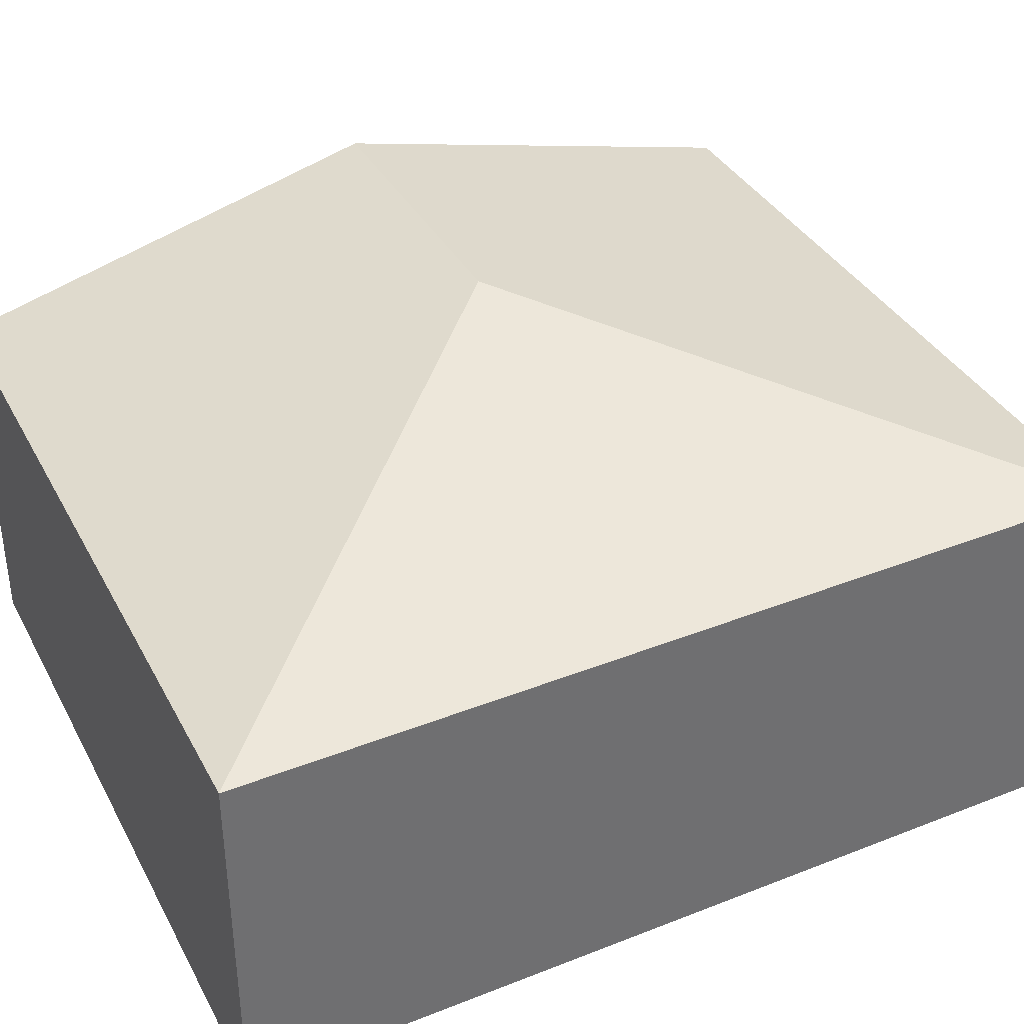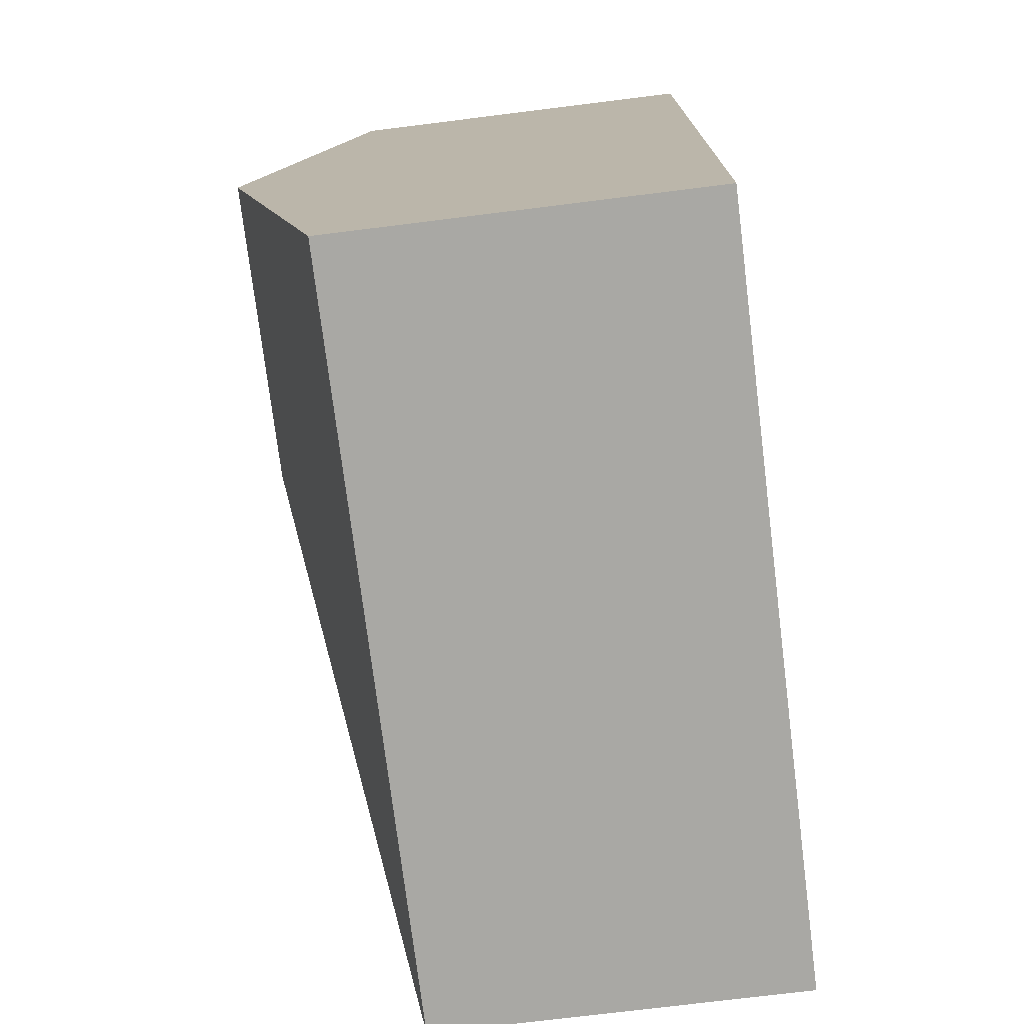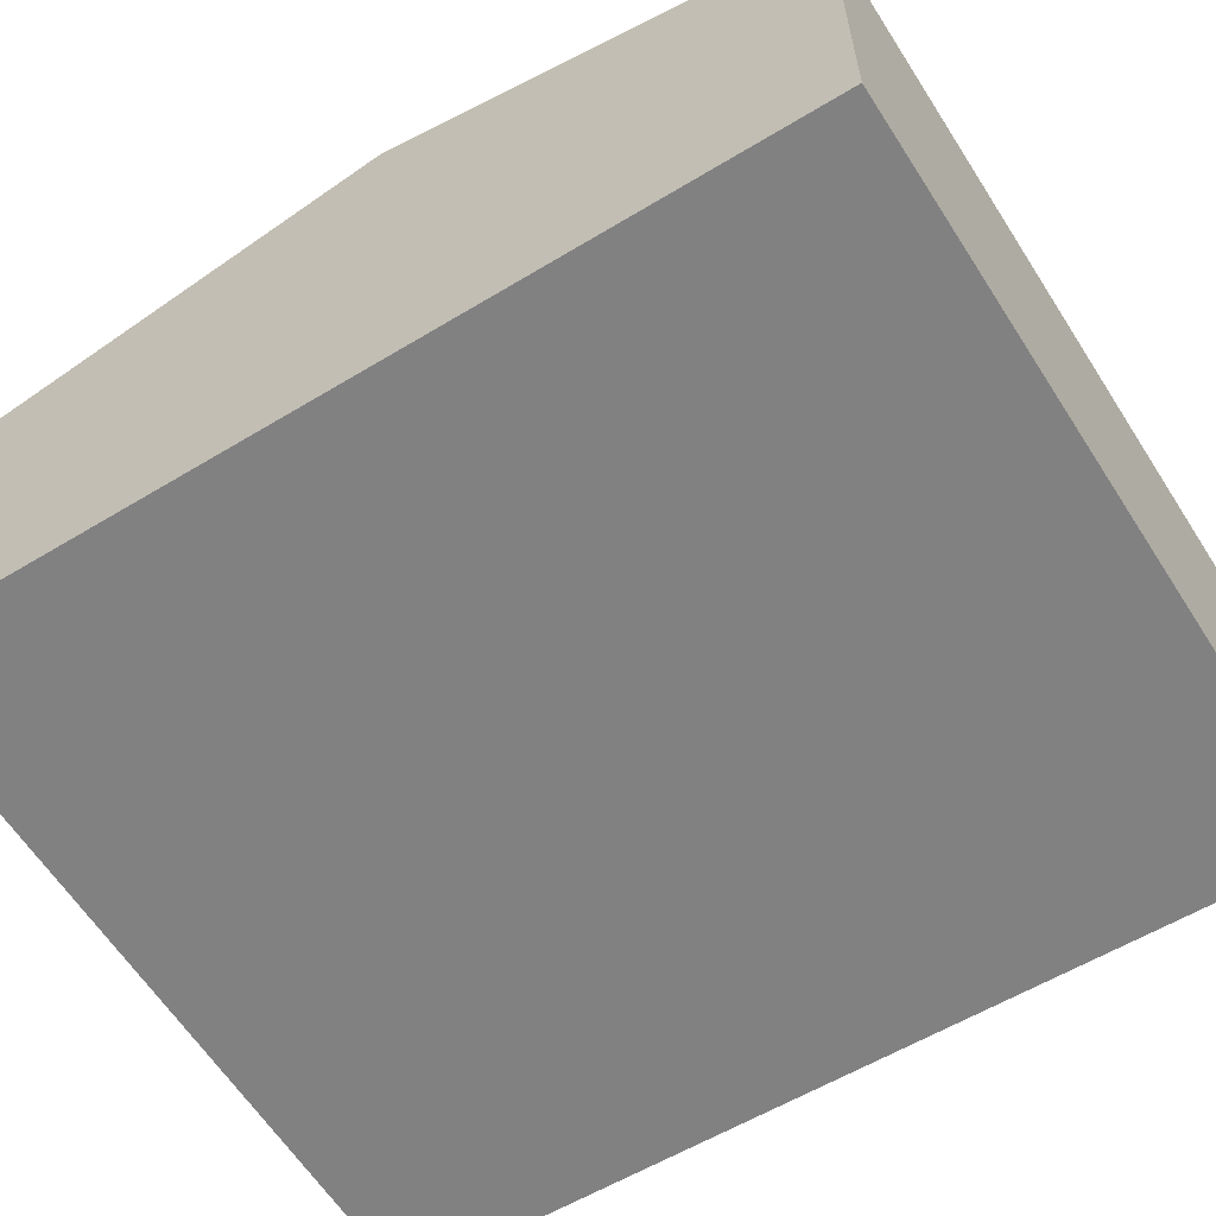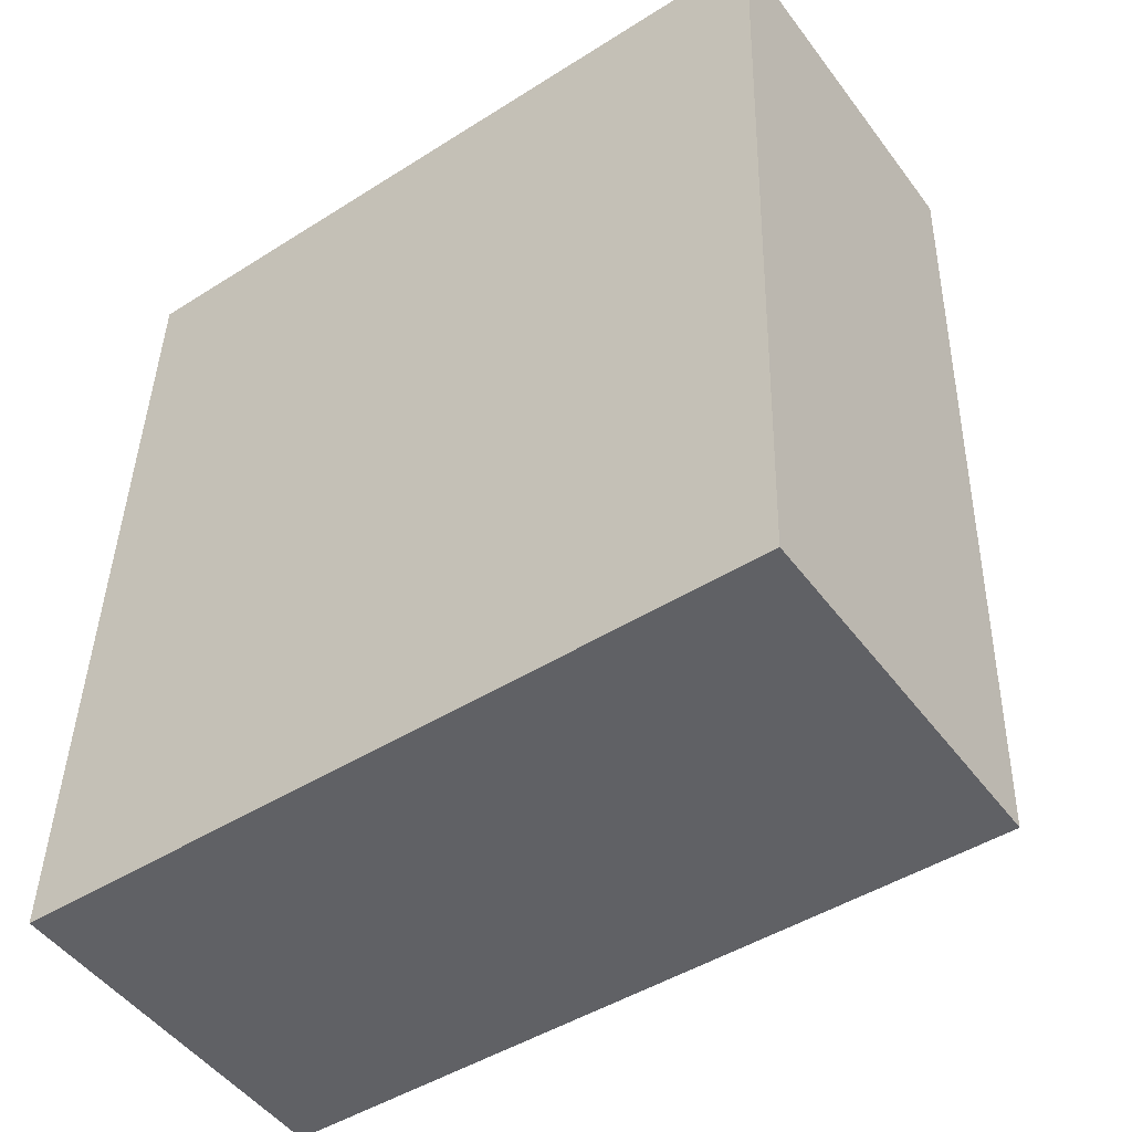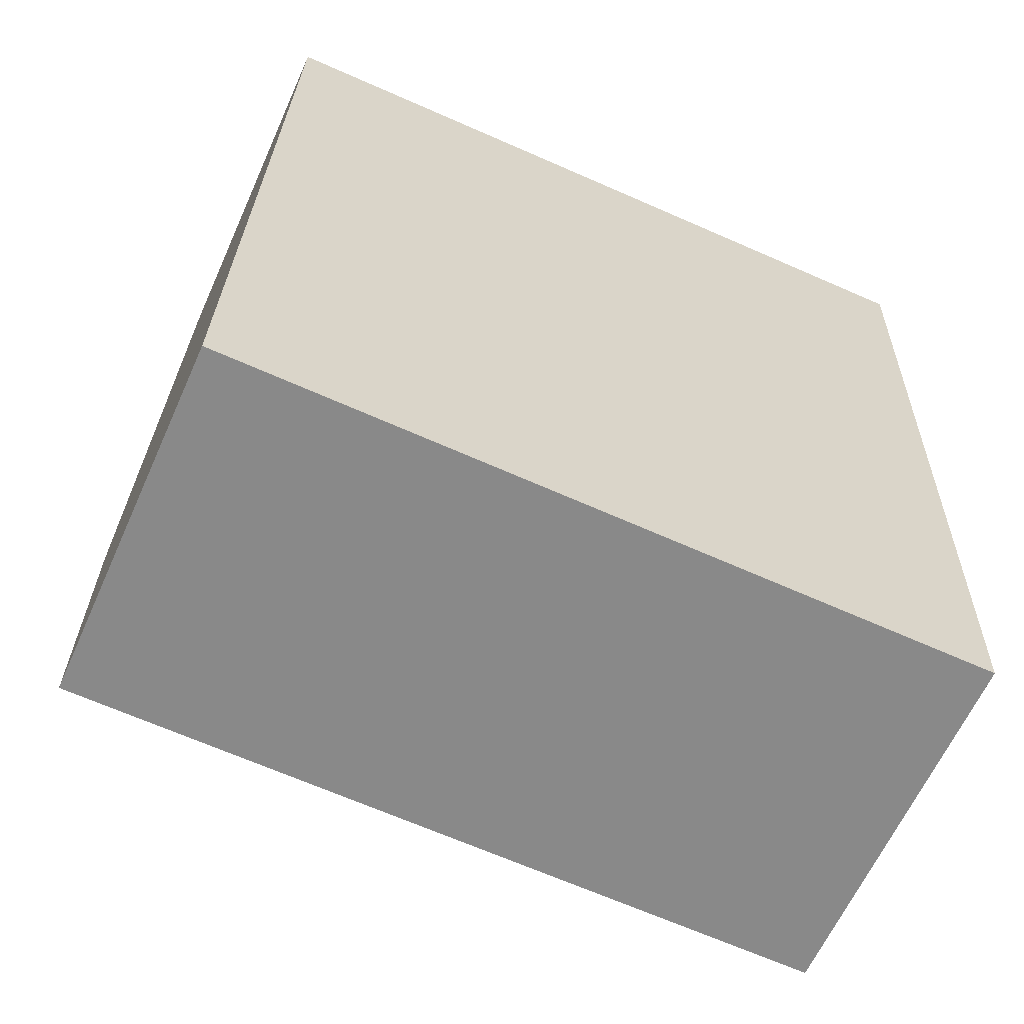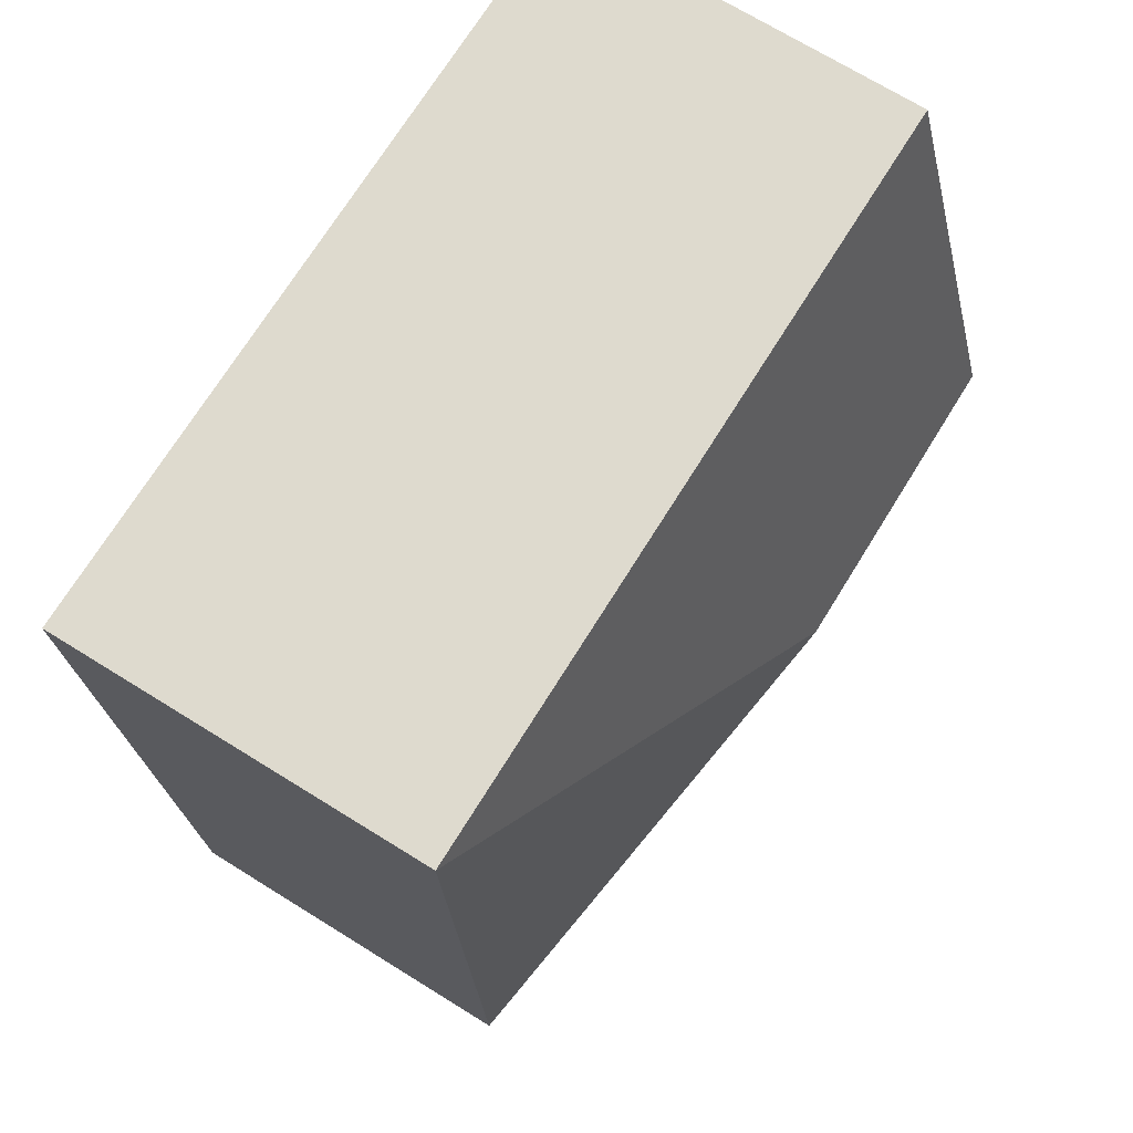
<metadata>
{"format":"obj","ext":"obj","renderer":"f3d","projection":"perspective","resolution":1024,"background":"white","views":[{"elev":37.4,"azim":65.0,"up":"+Y"},{"elev":-73.6,"azim":-82.9,"up":"+Z"},{"elev":-60.4,"azim":-57.0,"up":"+Y"},{"elev":-49.4,"azim":35.3,"up":"+Z"},{"elev":-62.8,"azim":-24.1,"up":"+Z"},{"elev":70.9,"azim":121.8,"up":"+Z"}]}
</metadata>
<code>
v  1.747 2.606 2.376
v  0.109 1.988 4.804
v  4.244 1.985 4.776
v  0.055 2.603 2.402
v  4.092 1.985 -0.1
v  0 1.988 1.217e-16
v  0 0 0
v  0.055 -1.471e-16 2.402
v  0.109 -2.942e-16 4.804
v  4.244 -2.924e-16 4.776
v  4.092 6.123e-18 -0.1
g defaultobject
f 1 2 3
f 2 1 4
f 1 3 5
f 6 1 5
f 1 6 4
f 7 4 6
f 4 7 8
f 4 8 2
f 2 8 9
f 9 3 2
f 3 9 10
f 10 5 3
f 5 10 11
f 5 7 6
f 7 5 11
f 8 10 9
f 10 8 7
f 10 7 11

</code>
